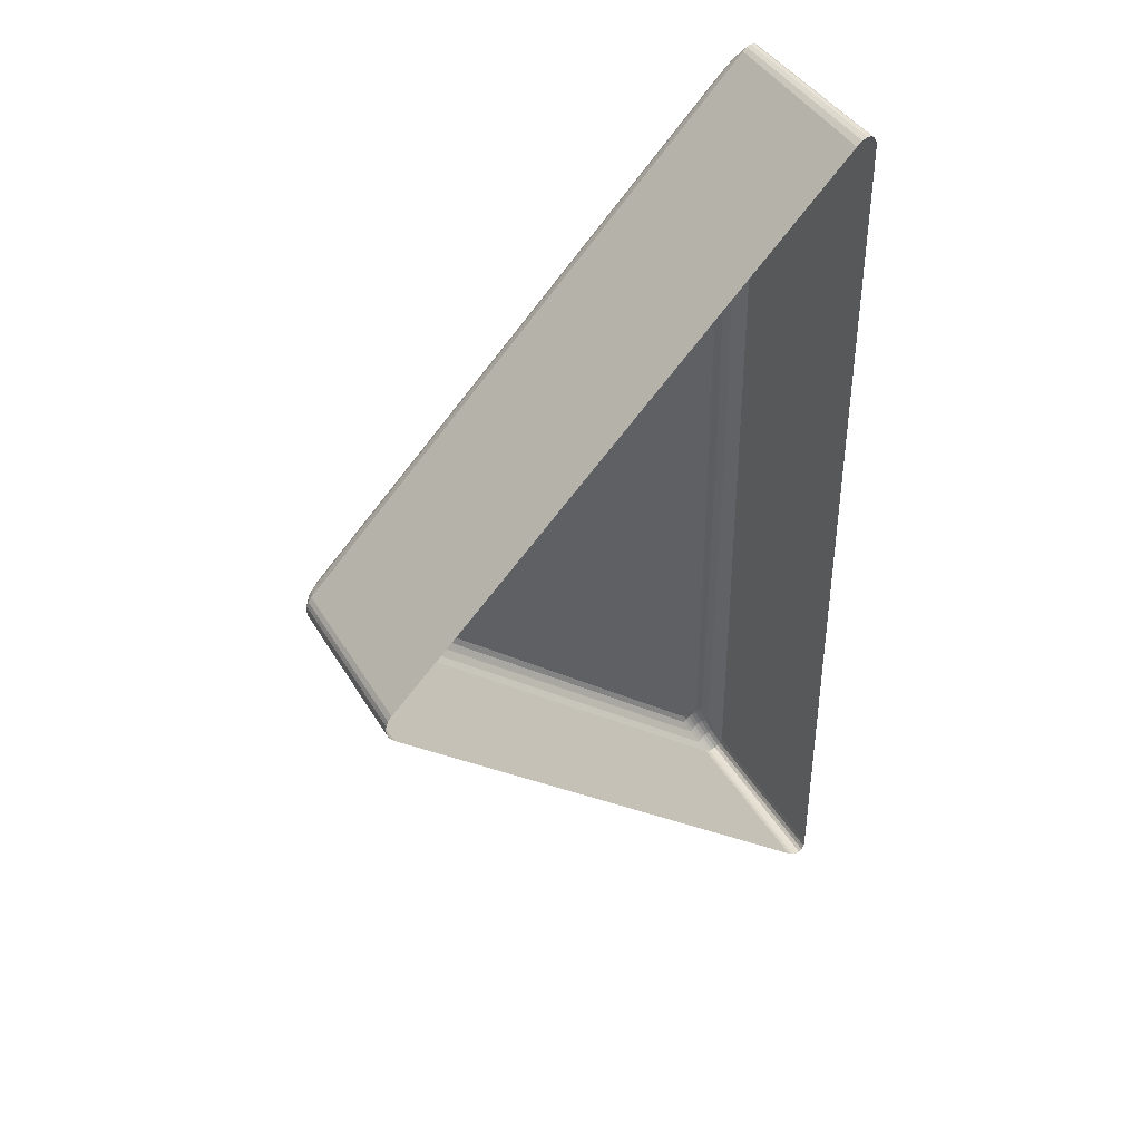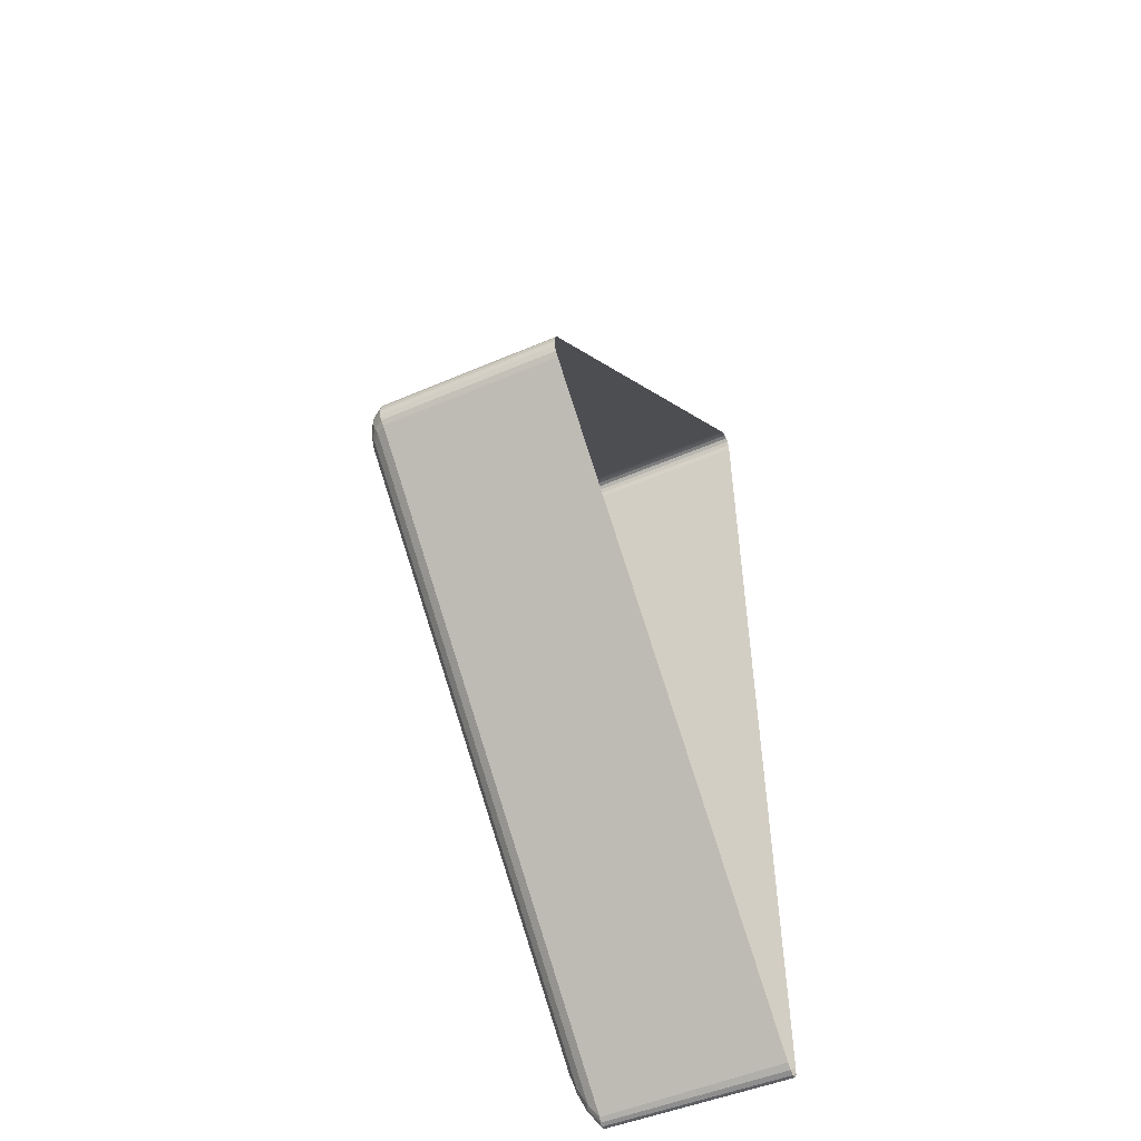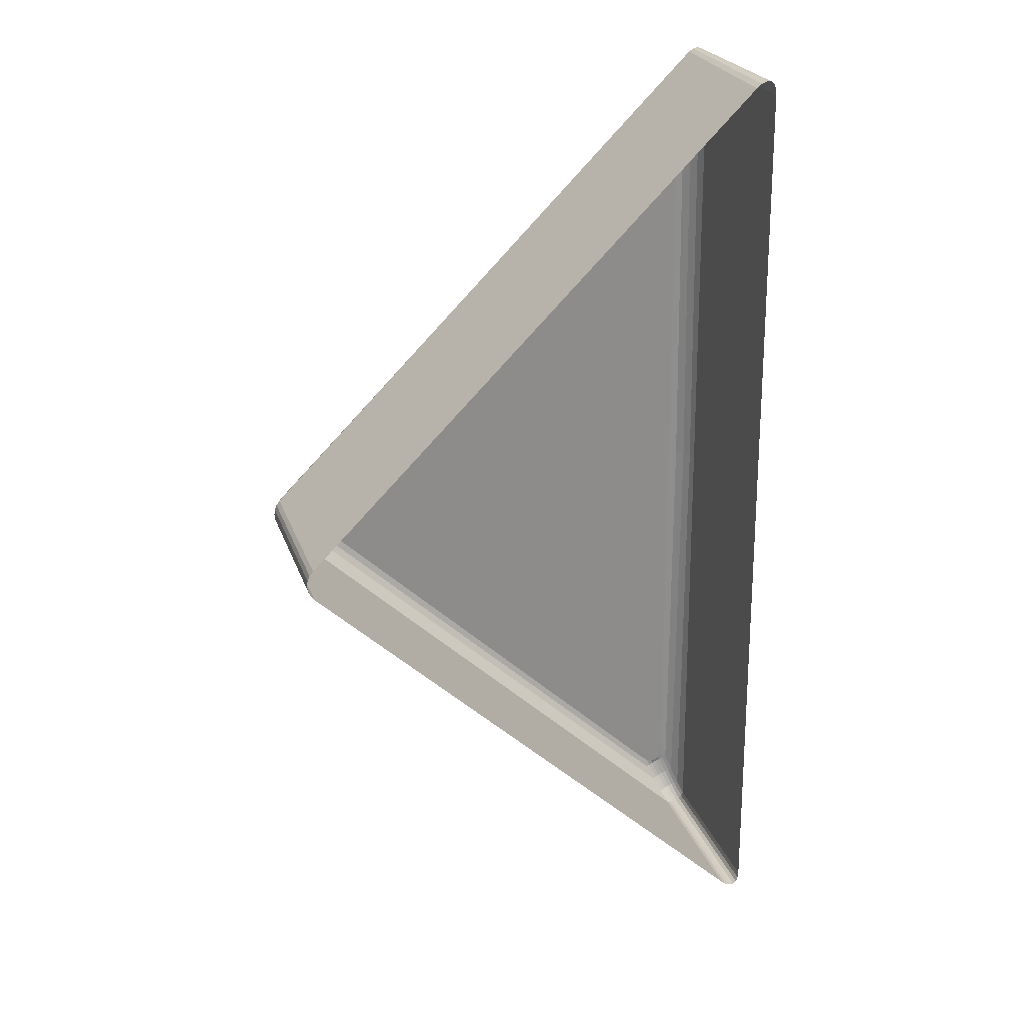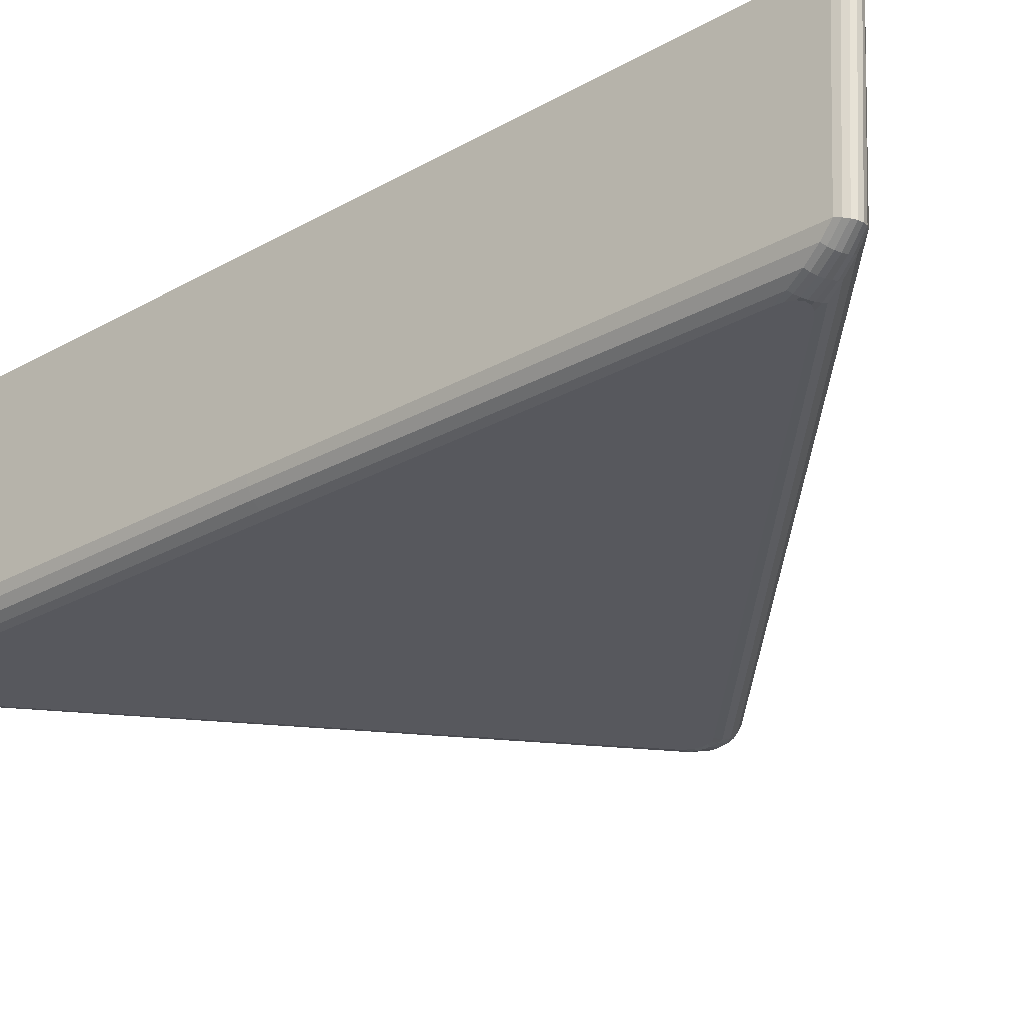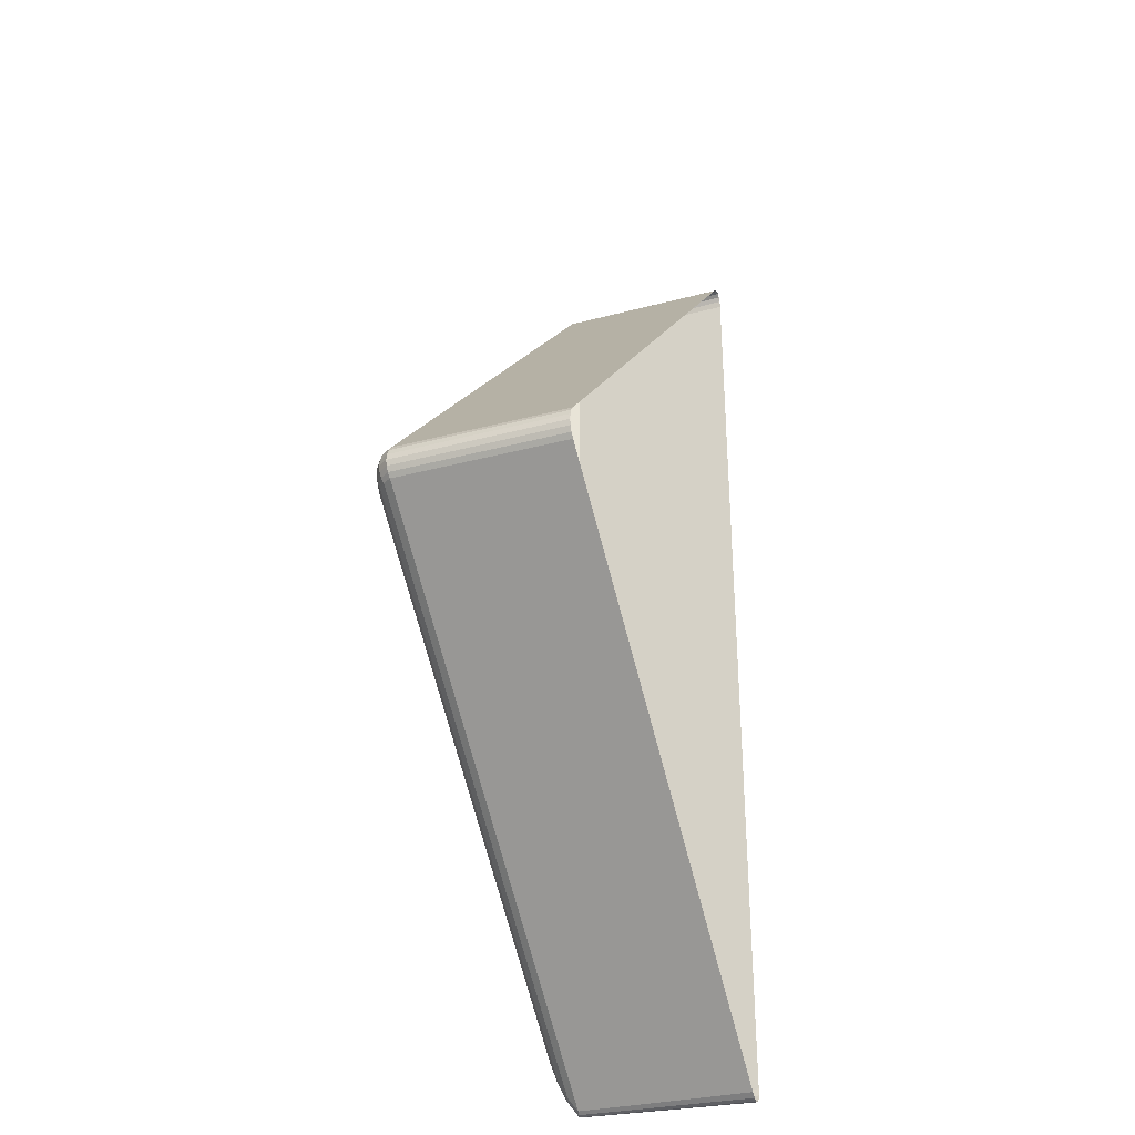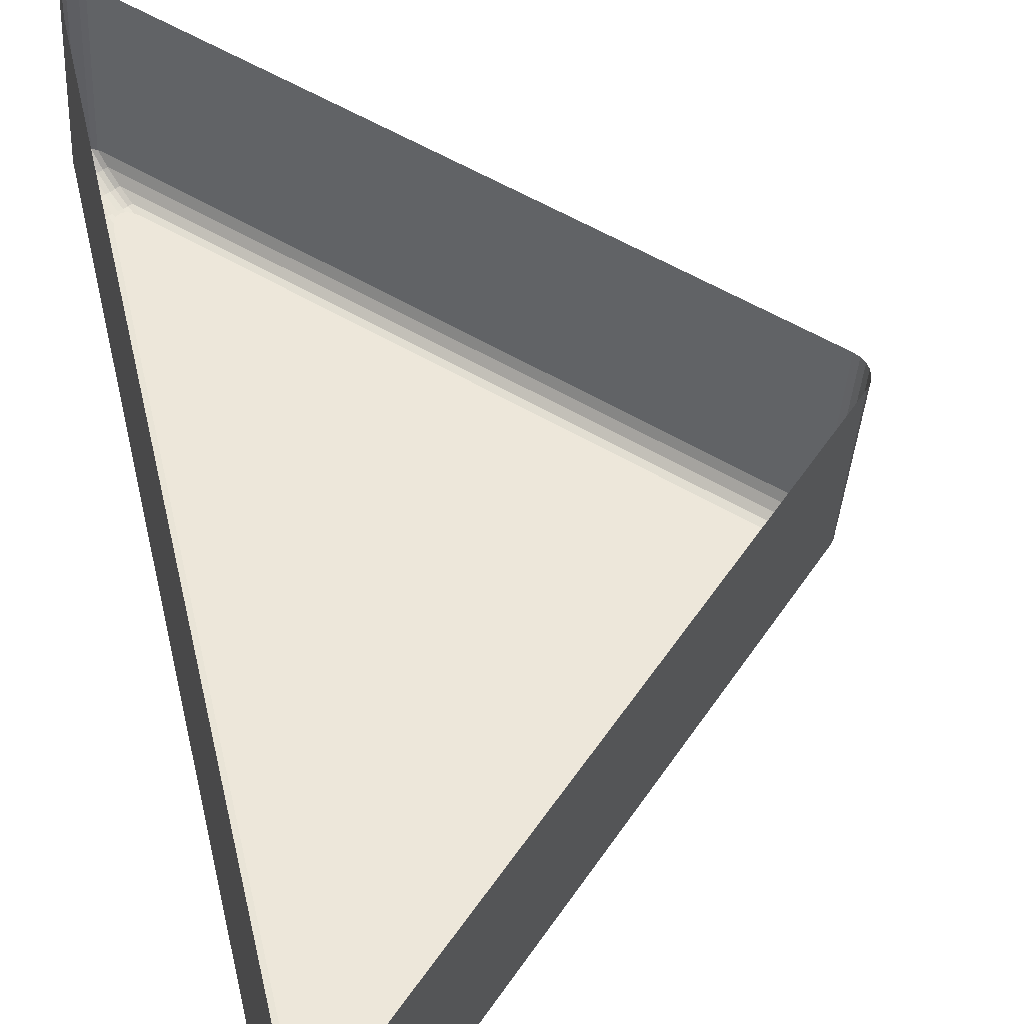
<metadata>
{"format":"obj","ext":"obj","renderer":"f3d","projection":"perspective","resolution":1024,"background":"white","views":[{"elev":43.9,"azim":147.5,"up":"+Z"},{"elev":-51.9,"azim":111.5,"up":"+Z"},{"elev":25.4,"azim":159.5,"up":"+Z"},{"elev":-26.4,"azim":-47.5,"up":"+Y"},{"elev":-30.2,"azim":107.9,"up":"+Z"},{"elev":53.1,"azim":-12.6,"up":"+Y"}]}
</metadata>
<code>
o DPadRightArrow
v -52.54 -29.95 26.19
v -52.57 -30.55 26.19
v -52.5 -30.63 26.18
v -52.57 -30.58 26.19
v -52.55 -30.61 26.18
v -52.53 -30.63 26.18
v -52.48 -29.95 24.59
v -52.55 -29.95 24.62
v -52.5 -29.95 24.57
v -52.52 -29.95 24.57
v -52.53 -29.95 24.57
v -52.54 -29.95 24.58
v -52.55 -29.95 24.59
v -52.52 -29.96 27.76
v -52.45 -29.96 27.79
v -52.52 -29.96 27.78
v -52.51 -29.96 27.8
v -52.5 -29.96 27.81
v -52.49 -29.96 27.81
v -52.47 -29.96 27.8
v -50.89 -30.05 26.23
v -50.89 -30.05 26.11
v -50.88 -30.05 26.21
v -50.87 -30.05 26.19
v -50.86 -30.05 26.17
v -50.87 -30.05 26.15
v -50.88 -30.05 26.13
v -52.51 -30.63 24.82
v -52.43 -30.64 24.78
v -52.51 -30.63 24.79
v -52.5 -30.63 24.77
v -52.49 -30.63 24.76
v -52.47 -30.63 24.75
v -52.45 -30.63 24.76
v -52.59 -30.55 24.62
v -52.52 -30.55 24.59
v -52.58 -30.55 24.6
v -52.57 -30.56 24.59
v -52.56 -30.56 24.58
v -52.55 -30.56 24.57
v -52.53 -30.56 24.58
v -52.53 -30.62 24.77
v -52.45 -30.63 24.73
v -52.52 -30.63 24.76
v -52.51 -30.63 24.75
v -52.49 -30.63 24.75
v -52.48 -30.63 24.74
v -52.46 -30.63 24.74
v -52.55 -30.61 24.71
v -52.48 -30.61 24.68
v -52.54 -30.61 24.7
v -52.53 -30.62 24.7
v -52.52 -30.62 24.69
v -52.5 -30.62 24.68
v -52.49 -30.62 24.68
v -52.57 -30.58 24.66
v -52.5 -30.58 24.63
v -52.57 -30.59 24.65
v -52.55 -30.6 24.64
v -52.54 -30.6 24.63
v -52.53 -30.6 24.63
v -52.51 -30.59 24.63
v -52.4 -30.64 27.59
v -52.49 -30.64 27.55
v -52.43 -30.64 27.61
v -52.45 -30.64 27.61
v -52.46 -30.64 27.61
v -52.48 -30.64 27.6
v -52.48 -30.64 27.58
v -52.49 -30.56 27.78
v -52.56 -30.56 27.75
v -52.5 -30.57 27.79
v -52.52 -30.57 27.8
v -52.53 -30.57 27.79
v -52.54 -30.57 27.78
v -52.55 -30.56 27.77
v -52.42 -30.64 27.64
v -52.51 -30.63 27.6
v -52.44 -30.64 27.63
v -52.45 -30.64 27.63
v -52.47 -30.64 27.62
v -52.48 -30.64 27.61
v -52.5 -30.64 27.61
v -52.45 -30.62 27.69
v -52.53 -30.61 27.66
v -52.46 -30.62 27.69
v -52.48 -30.63 27.69
v -52.49 -30.63 27.68
v -52.5 -30.63 27.67
v -52.52 -30.62 27.67
v -52.47 -30.59 27.74
v -52.55 -30.59 27.71
v -52.48 -30.6 27.74
v -52.5 -30.6 27.74
v -52.51 -30.61 27.74
v -52.53 -30.6 27.73
v -52.54 -30.6 27.72
v -50.92 -30.65 26.11
v -50.92 -30.65 26.23
v -50.91 -30.65 26.13
v -50.91 -30.65 26.15
v -50.9 -30.65 26.17
v -50.9 -30.65 26.19
v -50.91 -30.65 26.21
v -51.04 -30.72 26.11
v -51.04 -30.72 26.23
v -51.05 -30.72 26.17
v -51.03 -30.72 26.13
v -51.02 -30.72 26.15
v -51.02 -30.72 26.17
v -51.02 -30.72 26.19
v -51.03 -30.72 26.21
v -50.94 -30.68 26.11
v -50.94 -30.68 26.23
v -50.94 -30.68 26.13
v -50.93 -30.69 26.15
v -50.93 -30.69 26.17
v -50.93 -30.69 26.19
v -50.93 -30.68 26.21
v -50.97 -30.7 26.11
v -50.97 -30.7 26.23
v -50.97 -30.71 26.13
v -50.97 -30.71 26.15
v -50.96 -30.71 26.17
v -50.97 -30.71 26.19
v -50.97 -30.71 26.21
v -51.01 -30.71 26.11
v -51.01 -30.71 26.23
v -51.01 -30.72 26.13
v -51 -30.72 26.15
v -51 -30.72 26.17
v -51 -30.72 26.19
v -51 -30.72 26.21
f 2 71 14 1
f 105 29 43 127
f 35 2 1 8
f 70 99 21 15
f 91 114 99 70
f 56 4 2 35
f 28 3 6 42
f 42 6 5 49
f 49 5 4 56
f 127 43 50 120
f 63 106 128 77
f 77 128 121 84
f 84 121 114 91
f 6 78 85 5
f 28 30 31 32 33 34 29 105 107 3
f 120 50 57 113
f 3 64 78 6
f 113 57 36 98
f 107 106 63 65 66 67 68 69 64 3
f 5 85 92 4
f 4 92 71 2
f 105 108 107
f 108 109 107
f 109 110 107
f 110 111 107
f 111 112 107
f 112 106 107
f 128 106 112 133
f 133 112 111 132
f 132 111 110 131
f 131 110 109 130
f 130 109 108 129
f 129 108 105 127
f 28 42 44 30
f 30 44 45 31
f 31 45 46 32
f 32 46 47 33
f 33 47 48 34
f 34 48 43 29
f 121 128 133 126
f 126 133 132 125
f 125 132 131 124
f 124 131 130 123
f 123 130 129 122
f 122 129 127 120
f 42 49 51 44
f 44 51 52 45
f 45 52 53 46
f 46 53 54 47
f 47 54 55 48
f 48 55 50 43
f 114 121 126 119
f 119 126 125 118
f 118 125 124 117
f 117 124 123 116
f 116 123 122 115
f 115 122 120 113
f 49 56 58 51
f 51 58 59 52
f 52 59 60 53
f 53 60 61 54
f 54 61 62 55
f 55 62 57 50
f 99 114 119 104
f 104 119 118 103
f 103 118 117 102
f 102 117 116 101
f 101 116 115 100
f 100 115 113 98
f 56 35 37 58
f 58 37 38 59
f 59 38 39 60
f 60 39 40 61
f 61 40 41 62
f 62 41 36 57
f 63 77 79 65
f 65 79 80 66
f 66 80 81 67
f 67 81 82 68
f 68 82 83 69
f 69 83 78 64
f 77 84 86 79
f 79 86 87 80
f 80 87 88 81
f 81 88 89 82
f 82 89 90 83
f 83 90 85 78
f 84 91 93 86
f 86 93 94 87
f 87 94 95 88
f 88 95 96 89
f 89 96 97 90
f 90 97 92 85
f 91 70 72 93
f 93 72 73 94
f 94 73 74 95
f 95 74 75 96
f 96 75 76 97
f 97 76 71 92
f 21 99 104 23
f 23 104 103 24
f 24 103 102 25
f 25 102 101 26
f 26 101 100 27
f 27 100 98 22
f 35 8 13 37
f 37 13 12 38
f 38 12 11 39
f 39 11 10 40
f 40 10 9 41
f 41 9 7 36
f 70 15 20 72
f 72 20 19 73
f 73 19 18 74
f 74 18 17 75
f 75 17 16 76
f 76 16 14 71
f 98 36 7 22

</code>
